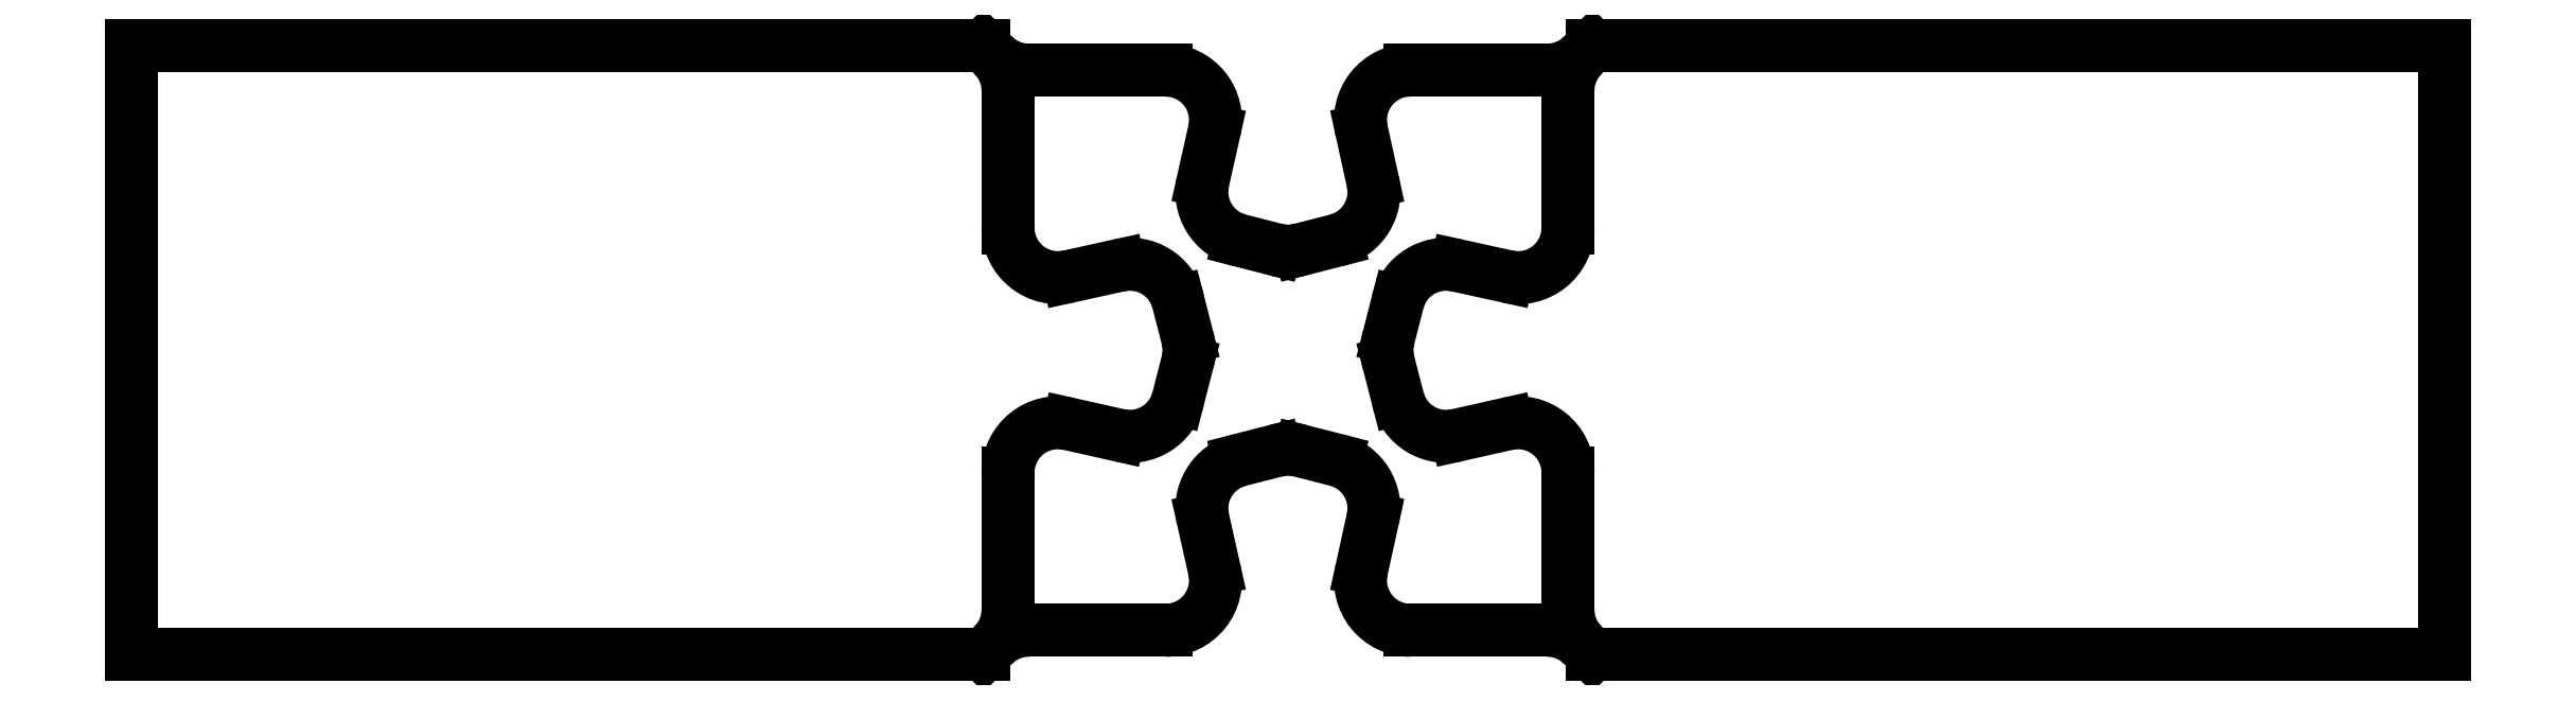
<metadata>
{"format":"dxf","ext":"dxf","renderer":"ezdxf+matplotlib","layout":"modelspace","background":"white","min_lineweight":24,"dpi":150}
</metadata>
<code>
0
SECTION
2
ENTITIES
0
ARC
8
1
10
161.8
20
28.7
30
0
40
4.1
50
315
51
360
0
ARC
8
1
10
210.2
20
22.9
30
0
40
4.1
50
45
51
90
0
ARC
8
1
10
210.2
20
77.1
30
0
40
4.1
50
270
51
314.8
0
LINE
8
1
10
199
20
73
30
0
11
210.2
21
73
31
0
0
ARC
8
1
10
199
20
68.9
30
0
40
4.1
50
90
51
192.4
0
LINE
8
1
10
195.9
20
63.87
30
0
11
195
21
68.02
31
0
0
ARC
8
1
10
191.9
20
62.99
30
0
40
4.1
50
284.4
51
12.4
0
LINE
8
1
10
189.9
20
58.26
30
0
11
192.9
21
59.02
31
0
0
ARC
8
1
10
188.9
20
62.23
30
0
40
4.1
50
255.6
51
284.4
0
LINE
8
1
10
184.9
20
59.03
30
0
11
187.9
21
58.26
31
0
0
ARC
8
1
10
185.9
20
63
30
0
40
4.1
50
167.4
51
255.6
0
LINE
8
1
10
182.8
20
68
30
0
11
181.9
21
63.9
31
0
0
ARC
8
1
10
178.8
20
68.9
30
0
40
4.1
50
347.4
51
90
0
LINE
8
1
10
167.6
20
73
30
0
11
178.8
21
73
31
0
0
ARC
8
1
10
167.6
20
77.1
30
0
40
4.1
50
225
51
270
0
ARC
8
1
10
167.6
20
22.9
30
0
40
4.1
50
90
51
135
0
LINE
8
1
10
178.8
20
27
30
0
11
167.6
21
27
31
0
0
ARC
8
1
10
178.8
20
31.1
30
0
40
4.1
50
270
51
12.64
0
LINE
8
1
10
181.9
20
36.1
30
0
11
182.8
21
32
31
0
0
ARC
8
1
10
185.9
20
37
30
0
40
4.1
50
104.4
51
192.6
0
LINE
8
1
10
187.9
20
41.74
30
0
11
184.9
21
40.97
31
0
0
ARC
8
1
10
188.9
20
37.77
30
0
40
4.1
50
75.64
51
104.4
0
LINE
8
1
10
192.9
20
40.98
30
0
11
189.9
21
41.74
31
0
0
ARC
8
1
10
191.9
20
37.01
30
0
40
4.1
50
347.6
51
75.64
0
LINE
8
1
10
195
20
31.98
30
0
11
195.9
21
36.13
31
0
0
ARC
8
1
10
199
20
31.1
30
0
40
4.1
50
167.6
51
270
0
LINE
8
1
10
210.2
20
27
30
0
11
199
21
27
31
0
0
LINE
8
1
10
165.9
20
28.7
30
0
11
165.9
21
39.94
31
0
0
ARC
8
1
10
170
20
39.94
30
0
40
4.1
50
77.36
51
180
0
LINE
8
1
10
170.9
20
43.94
30
0
11
175
21
43.02
31
0
0
ARC
8
1
10
175.9
20
47.02
30
0
40
4.1
50
257.4
51
345.6
0
LINE
8
1
10
179.9
20
46
30
0
11
180.6
21
48.98
31
0
0
ARC
8
1
10
176.7
20
50
30
0
40
4.1
50
345.6
51
14.36
0
LINE
8
1
10
180.6
20
51.02
30
0
11
179.9
21
53.97
31
0
0
ARC
8
1
10
175.9
20
52.96
30
0
40
4.1
50
14.36
51
102.4
0
LINE
8
1
10
175
20
56.96
30
0
11
170.9
21
56.05
31
0
0
ARC
8
1
10
170
20
60.05
30
0
40
4.1
50
180
51
282.4
0
LINE
8
1
10
165.9
20
60.05
30
0
11
165.9
21
71.3
31
0
0
ARC
8
1
10
161.8
20
71.3
30
0
40
4.1
50
0
51
45
0
ARC
8
1
10
216
20
71.3
30
0
40
4.1
50
135
51
180
0
LINE
8
1
10
211.9
20
71.3
30
0
11
211.9
21
60.05
31
0
0
ARC
8
1
10
207.8
20
60.05
30
0
40
4.1
50
257.6
51
5.089e-14
0
LINE
8
1
10
206.9
20
56.05
30
0
11
202.8
21
56.96
31
0
0
ARC
8
1
10
201.9
20
52.96
30
0
40
4.1
50
77.6
51
165.6
0
LINE
8
1
10
197.9
20
53.97
30
0
11
197.2
21
51.02
31
0
0
ARC
8
1
10
201.1
20
50
30
0
40
4.1
50
165.6
51
194.4
0
LINE
8
1
10
197.2
20
48.98
30
0
11
197.9
21
46
31
0
0
ARC
8
1
10
201.9
20
47.02
30
0
40
4.1
50
194.4
51
282.6
0
LINE
8
1
10
202.8
20
43.02
30
0
11
206.9
21
43.94
31
0
0
ARC
8
1
10
207.8
20
39.94
30
0
40
4.1
50
0
51
102.6
0
LINE
8
1
10
211.9
20
39.94
30
0
11
211.9
21
28.7
31
0
0
ARC
8
1
10
216
20
28.7
30
0
40
4.1
50
180
51
225
0
LINE
8
1
10
213.1
20
25.8
30
0
11
213.9
21
25
31
0
0
LINE
8
1
10
164.7
20
74.2
30
0
11
163.9
21
75
31
0
0
LINE
8
1
10
93.9
20
75
30
0
11
163.9
21
75
31
0
0
LINE
8
1
10
93.9
20
25
30
0
11
93.9
21
75
31
0
0
LINE
8
1
10
163.9
20
25
30
0
11
93.9
21
25
31
0
0
LINE
8
1
10
163.9
20
25
30
0
11
164.7
21
25.8
31
0
0
LINE
8
1
10
213.9
20
75
30
0
11
213.1
21
74.2
31
0
0
LINE
8
1
10
213.9
20
75
30
0
11
283.9
21
75
31
0
0
LINE
8
1
10
283.9
20
25
30
0
11
213.9
21
25
31
0
0
LINE
8
1
10
283.9
20
75
30
0
11
283.9
21
25
31
0
0
ENDSEC
0
EOF

</code>
